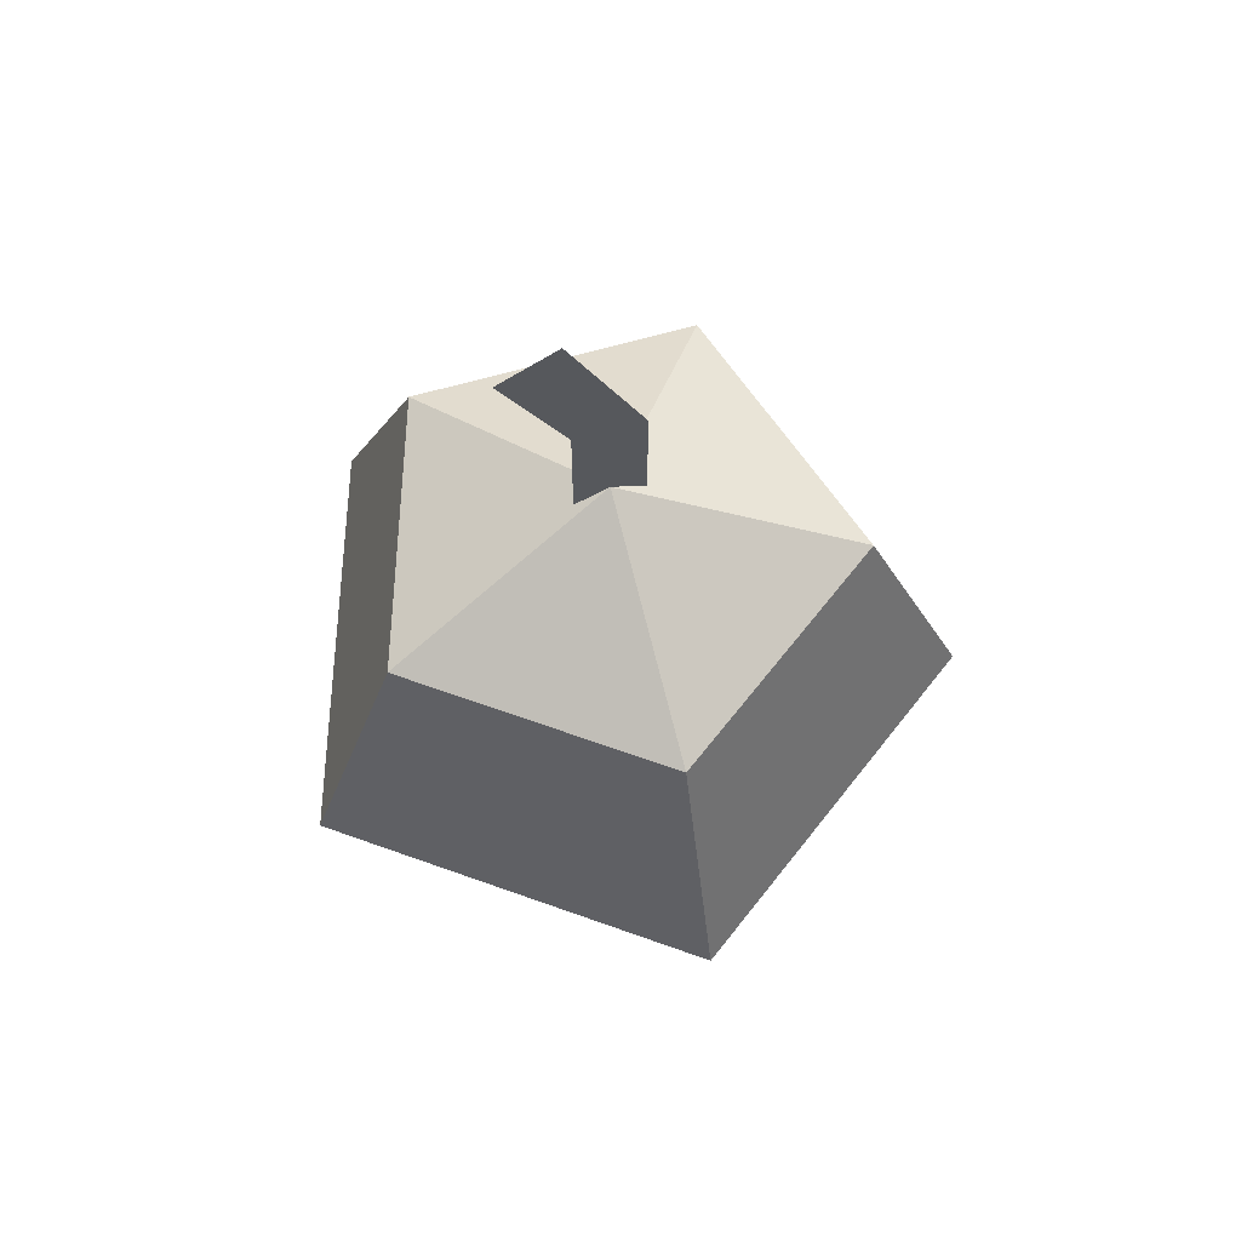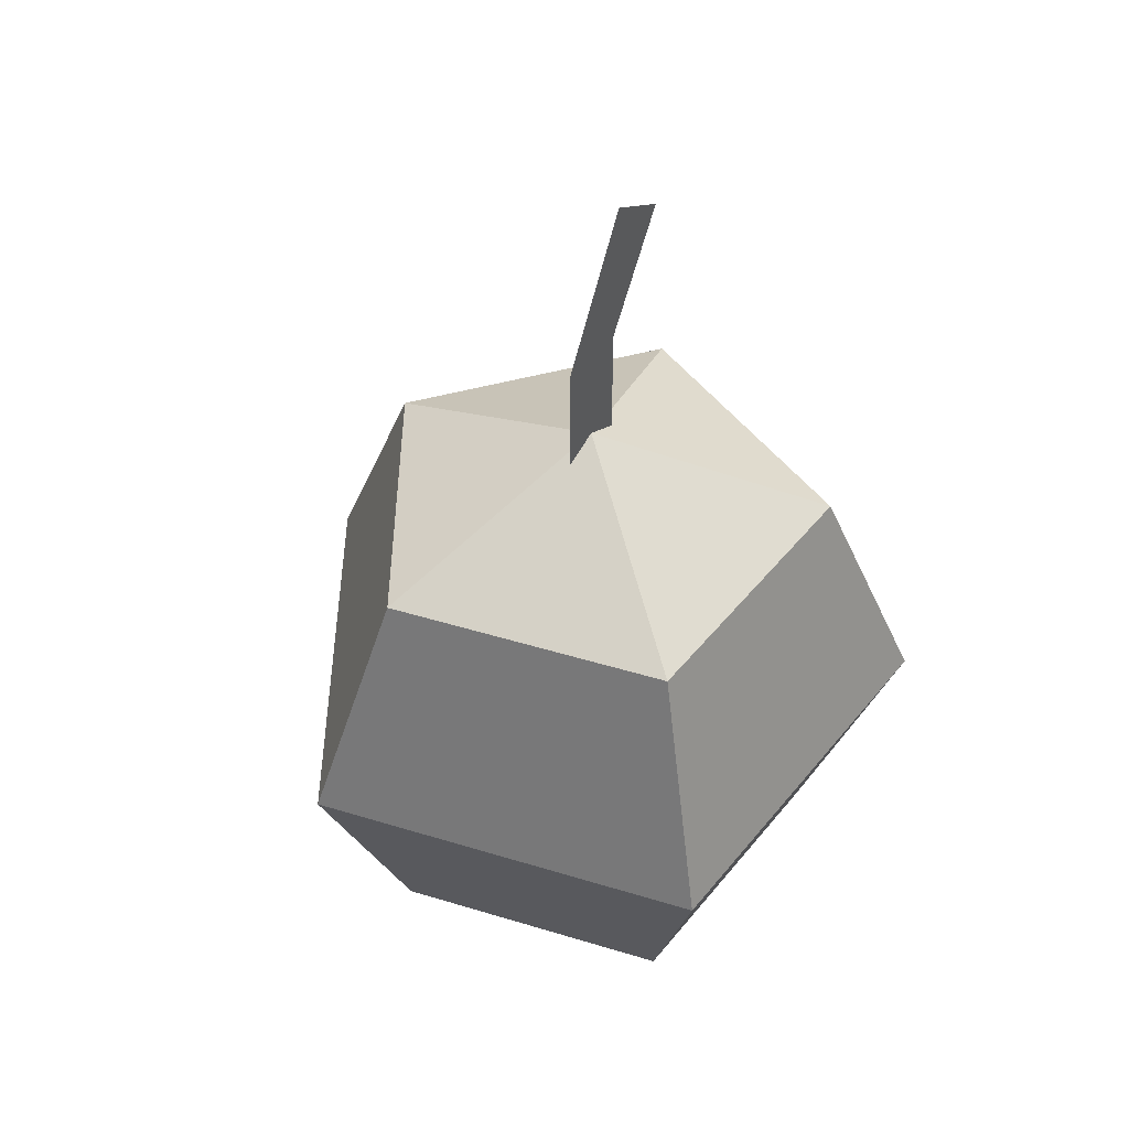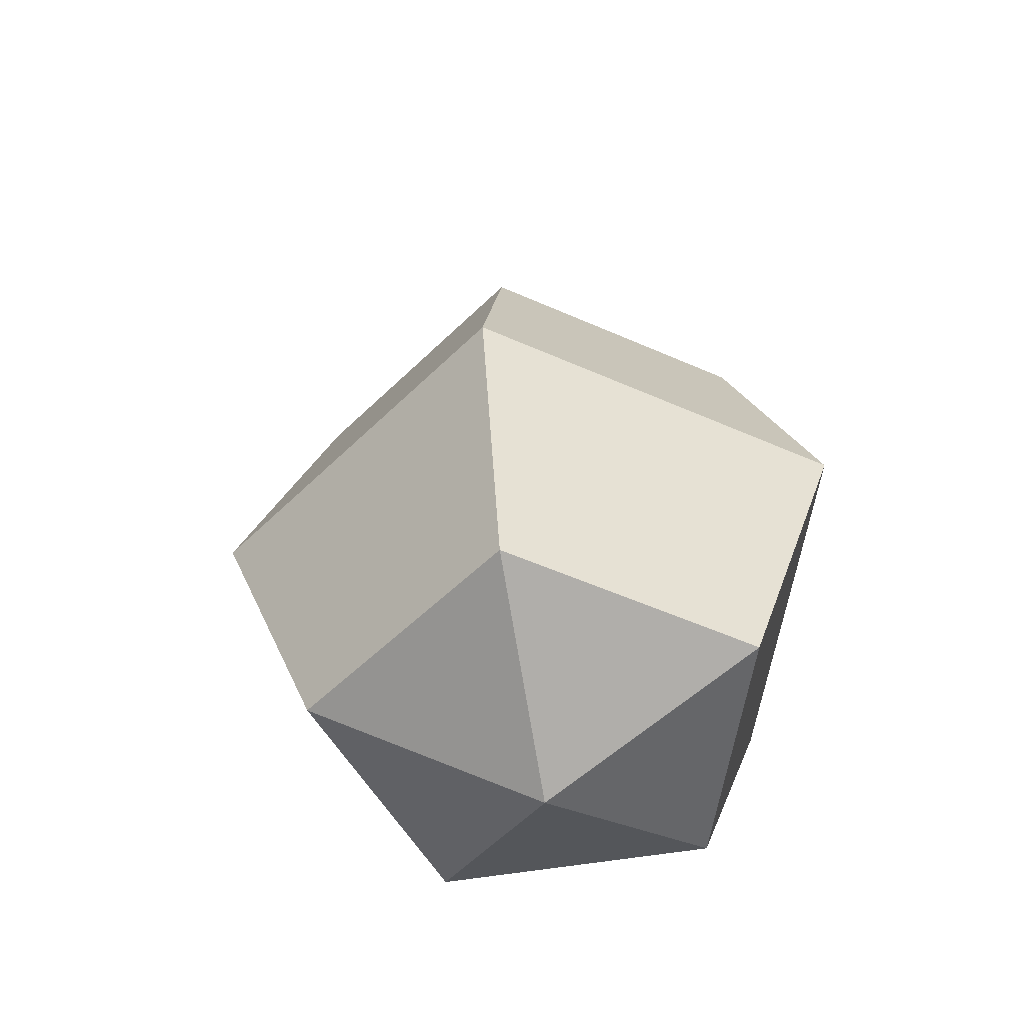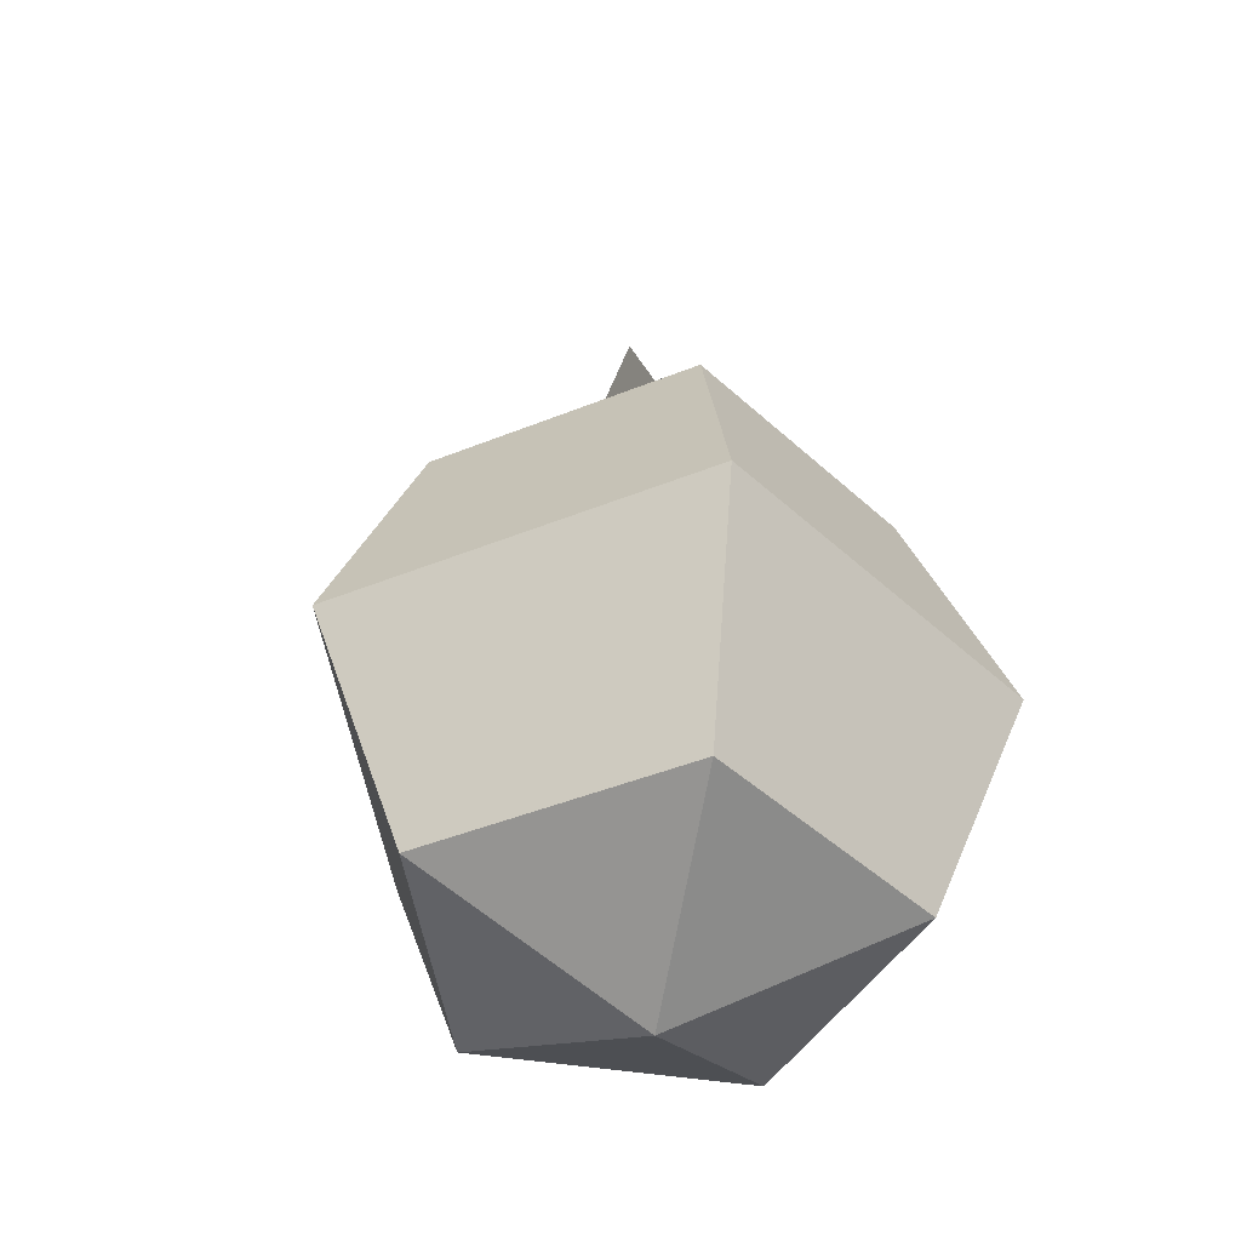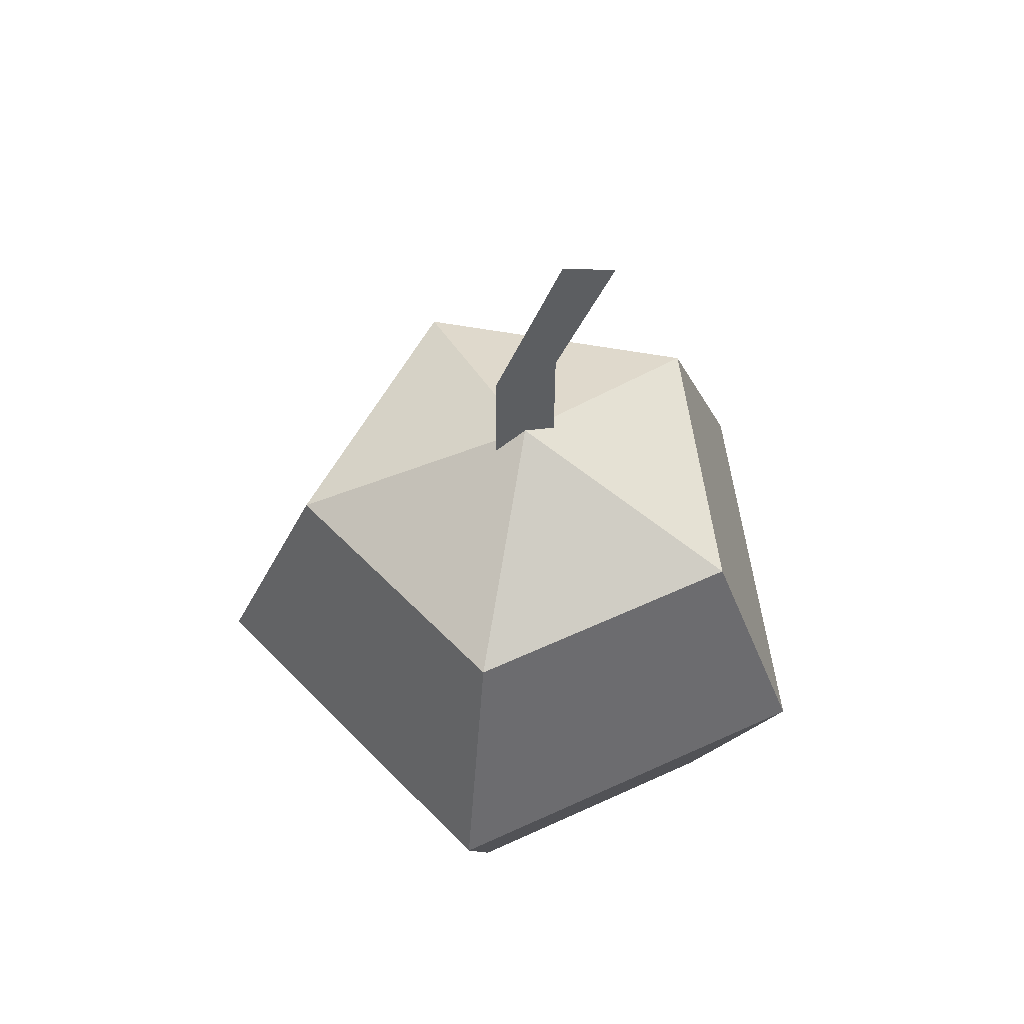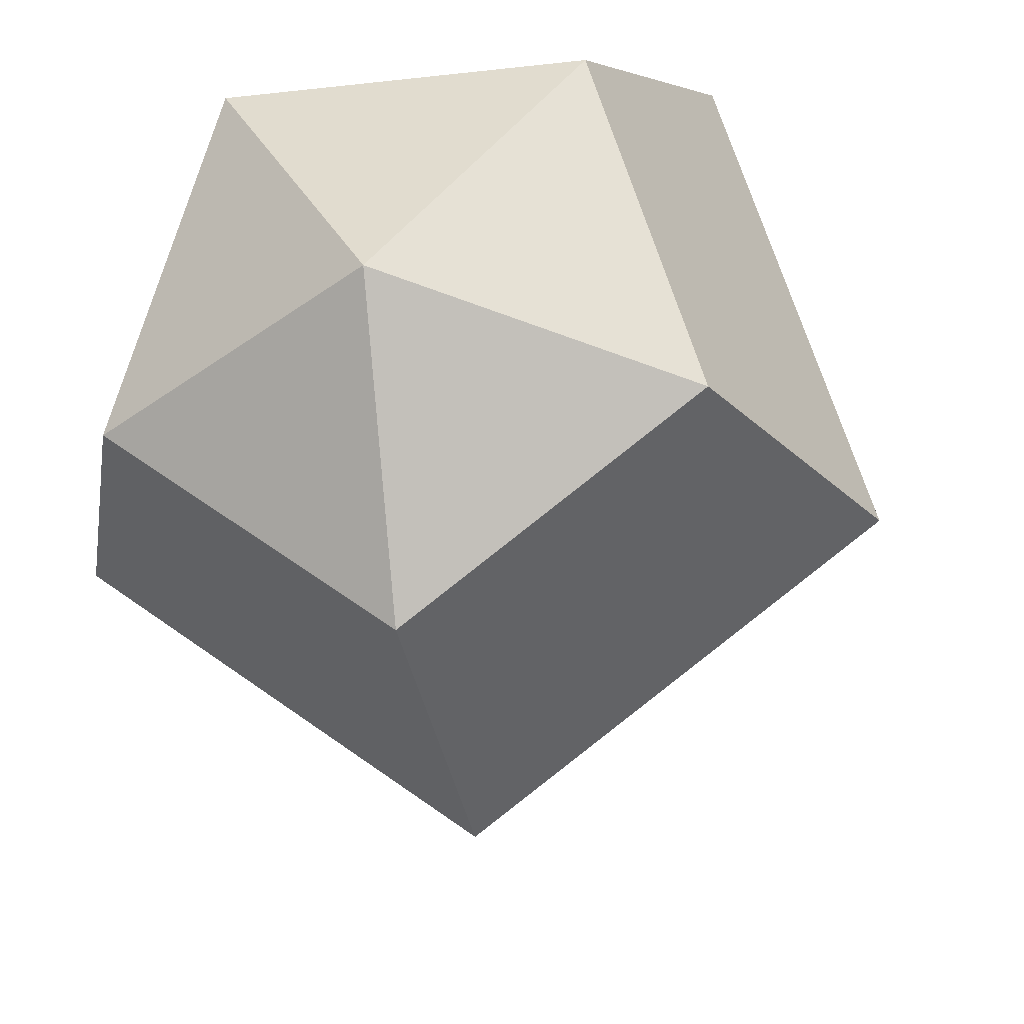
<metadata>
{"format":"obj","ext":"obj","renderer":"f3d","projection":"perspective","resolution":1024,"background":"white","views":[{"elev":65.1,"azim":163.9,"up":"+Y"},{"elev":48.0,"azim":-53.1,"up":"+Y"},{"elev":-53.0,"azim":-97.5,"up":"+Y"},{"elev":-44.6,"azim":-118.8,"up":"+Y"},{"elev":58.4,"azim":-25.5,"up":"+Y"},{"elev":-18.4,"azim":13.0,"up":"+Z"}]}
</metadata>
<code>
o Sphere
v 0 0.7071 -0.7071
v 0 -0 -1
v 0 -0.7071 -0.7071
v 0.6725 0.7071 -0.2185
v 0.9511 -0 -0.309
v 0.6725 -0.7071 -0.2185
v 0.4156 0.7071 0.5721
v 0.5878 -0 0.809
v 0.4156 -0.7071 0.5721
v -0 1 0
v -0.4156 0.7071 0.5721
v -0.5878 -0 0.809
v -0.4156 -0.7071 0.5721
v -0.6725 0.7071 -0.2185
v -0.9511 -0 -0.309
v -0.6725 -0.7071 -0.2185
v 0 -1 0
v -0.1 1.3 0
v 0.1 1.3 0
v -0.1 0.9 -0
v 0.1 0.9 -0
v 0.1134 1.75 0
v 0.2866 1.65 -0
f 17 3 6
f 1 5 2
f 3 5 6
f 1 10 4
f 17 6 9
f 4 8 5
f 5 9 6
f 4 10 7
f 17 9 13
f 7 12 8
f 8 13 9
f 7 10 11
f 17 13 16
f 11 15 12
f 12 16 13
f 11 10 14
f 14 10 1
f 17 16 3
f 15 1 2
f 15 3 16
f 19 20 18
f 19 22 23
f 1 4 5
f 3 2 5
f 4 7 8
f 5 8 9
f 7 11 12
f 8 12 13
f 11 14 15
f 12 15 16
f 15 14 1
f 15 2 3
f 19 21 20
f 19 18 22

</code>
